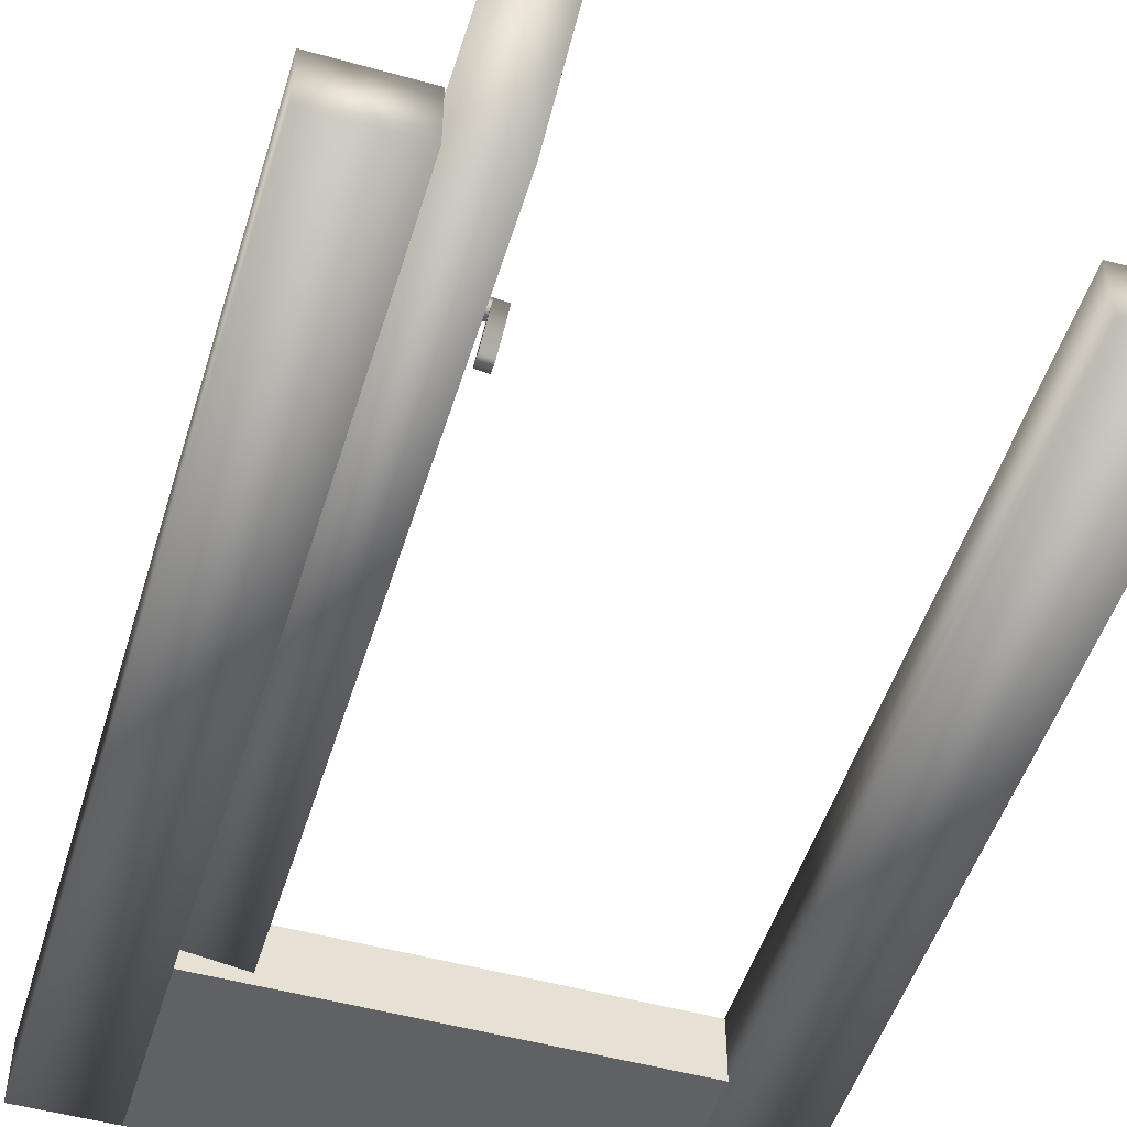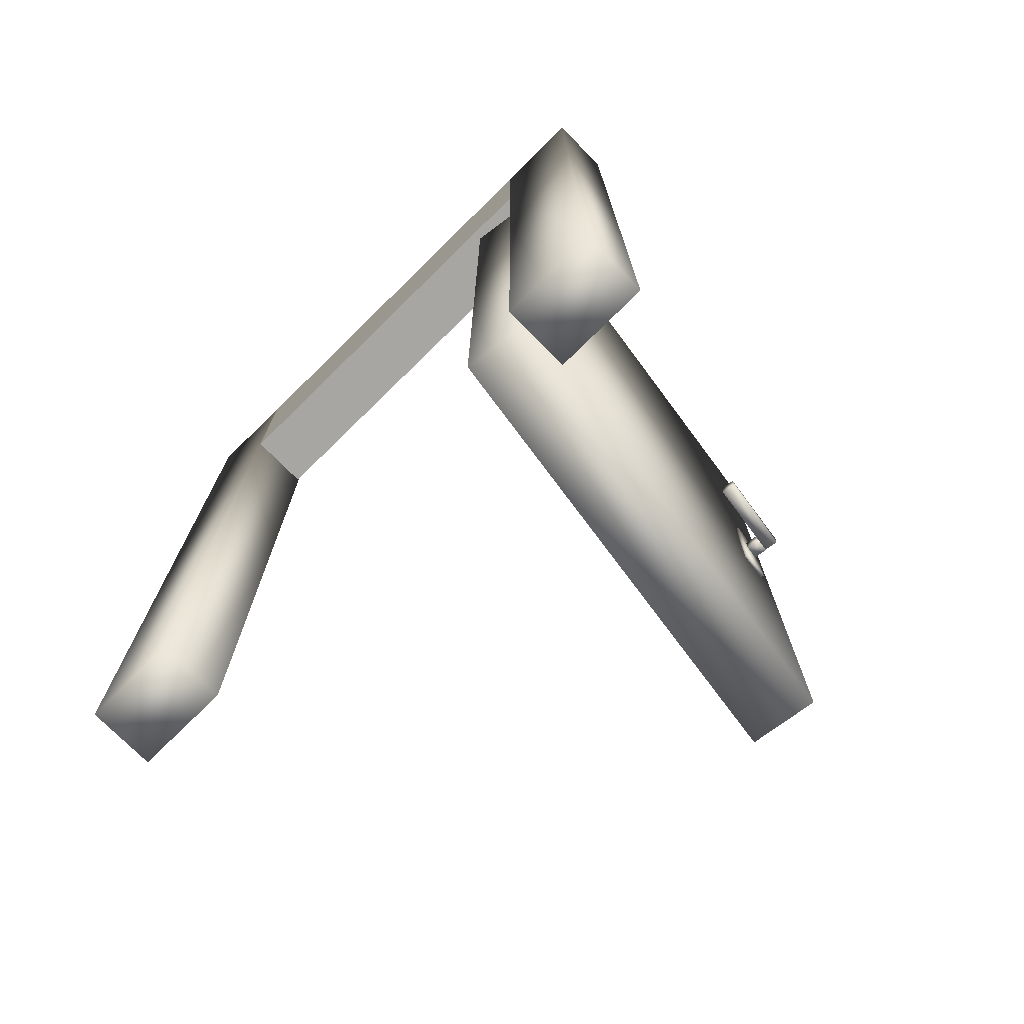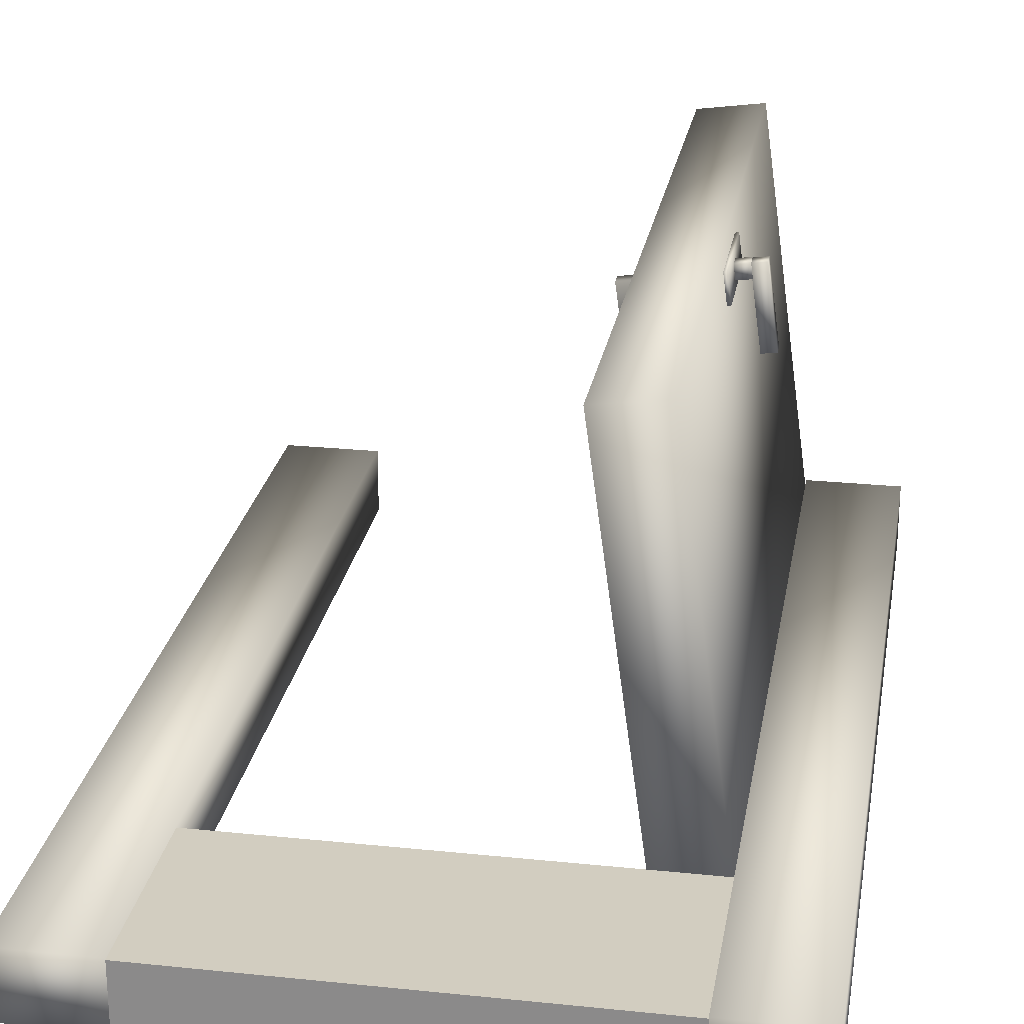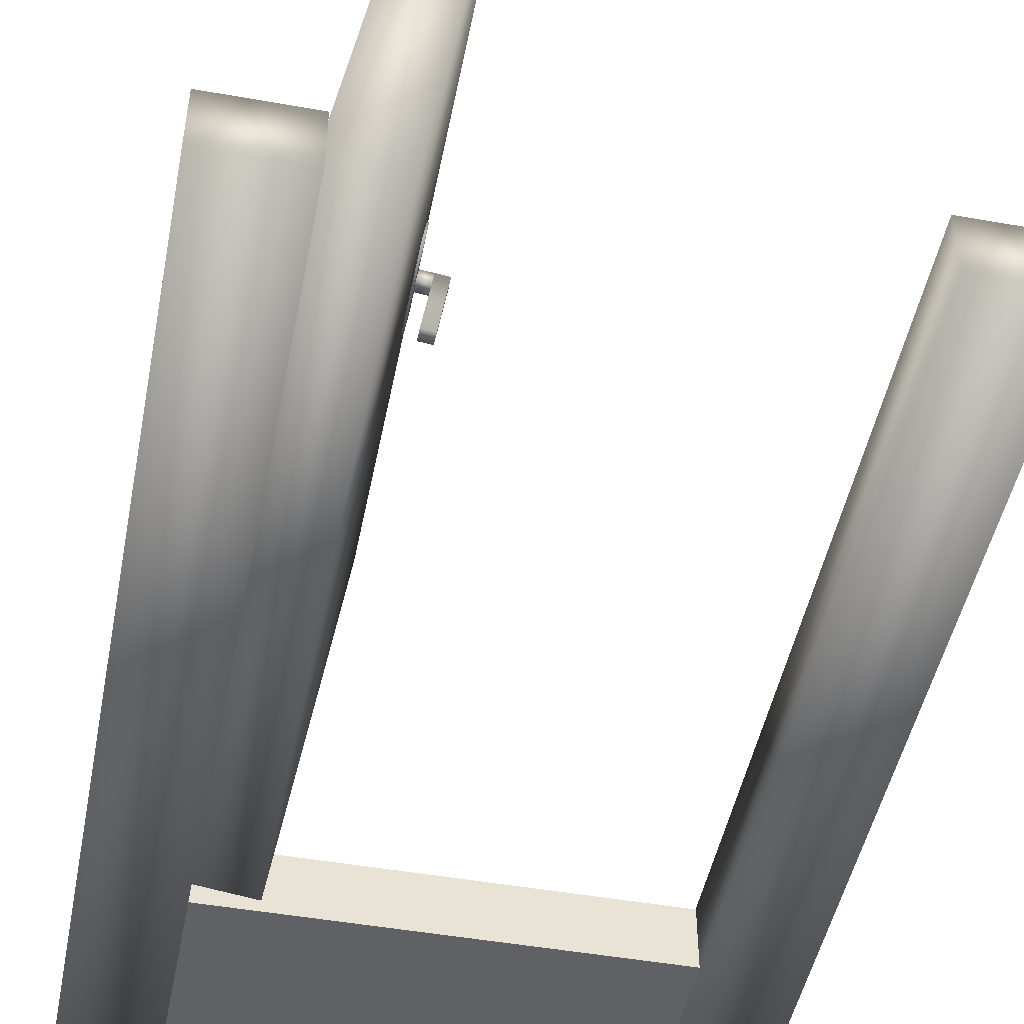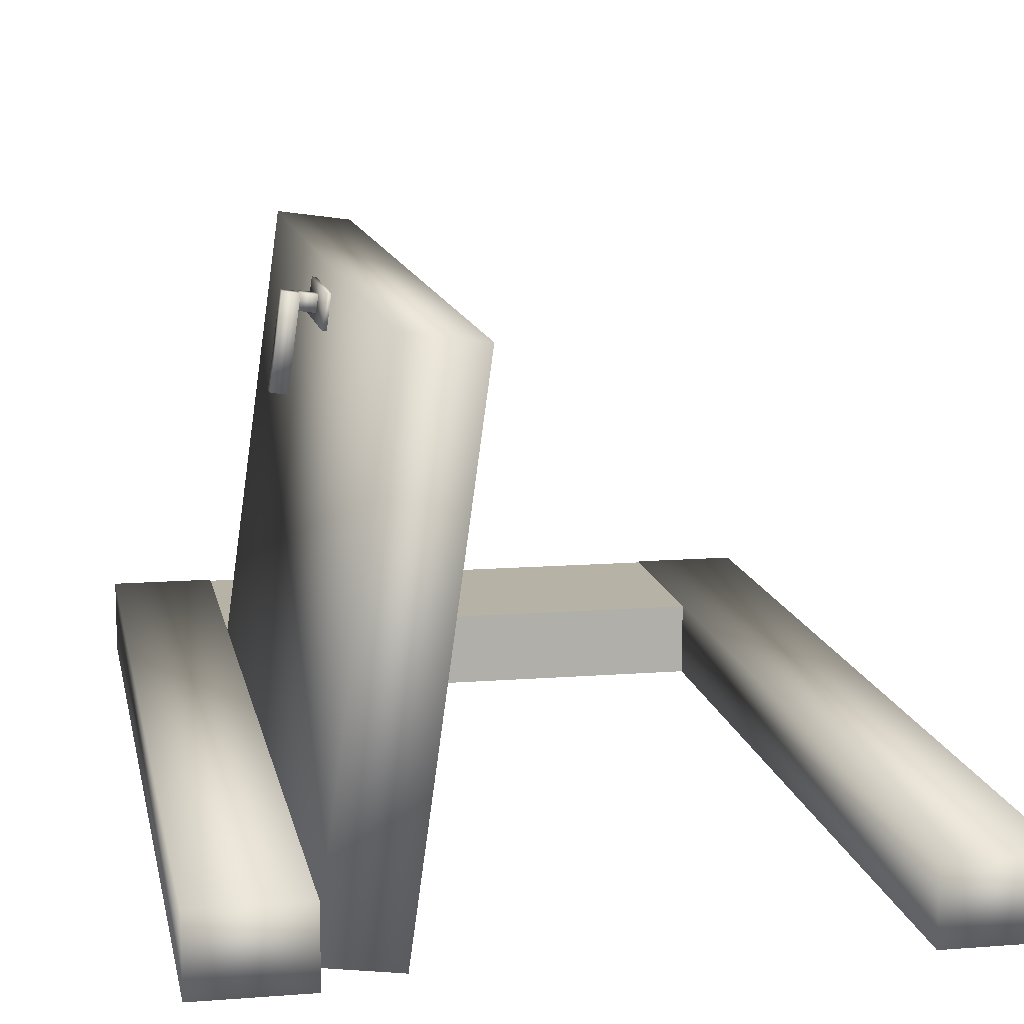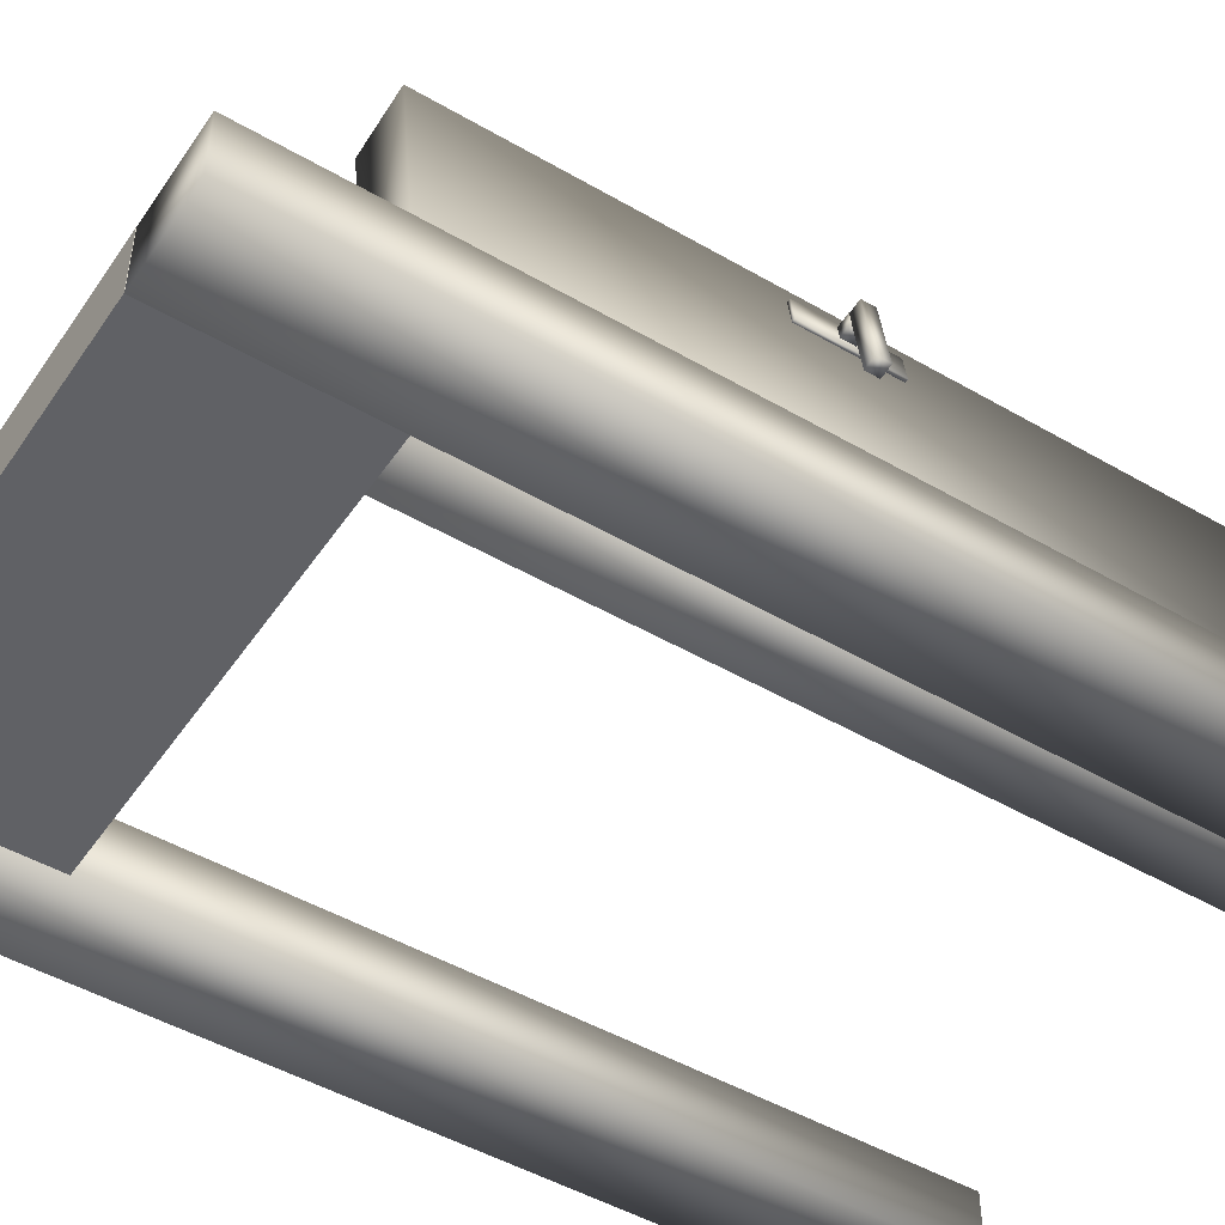
<metadata>
{"format":"obj","ext":"obj","renderer":"f3d","projection":"perspective","resolution":1024,"background":"white","views":[{"elev":-50.4,"azim":-16.9,"up":"+Z"},{"elev":-74.0,"azim":-135.5,"up":"+Y"},{"elev":24.6,"azim":-170.4,"up":"+Z"},{"elev":-48.5,"azim":-11.2,"up":"+Z"},{"elev":12.2,"azim":-10.5,"up":"+Z"},{"elev":-48.6,"azim":-122.9,"up":"+Z"}]}
</metadata>
<code>
o Cube.006_Cube.007
v -0.7 2.412 0.1018
v -0.7 2.412 -0.1045
v 0.7 2.412 -0.1045
v 0.7 2.412 0.1018
v -0.7 3.011 0.1018
v -0.7 3.011 -0.1045
v 0.7 3.011 -0.1045
v 0.7 3.011 0.1018
v 1 0.0103 -0.1055
v 1 0.0103 0.1055
v 0.7 0.0103 0.1055
v 0.7 0.0103 -0.1055
v 1 3.01 -0.1055
v 1 3.01 0.1055
v 0.7 3.01 0.1055
v 0.7 3.01 -0.1055
v -0.7 0.0103 -0.1055
v -0.7 0.0103 0.1055
v -1 0.0103 0.1055
v -1 0.0103 -0.1055
v -0.7 3.01 -0.1055
v -0.7 3.01 0.1055
v -1 3.01 0.1055
v -1 3.01 -0.1055
f 5 6 1
f 6 7 2
f 7 8 3
f 8 5 4
f 1 2 4
f 8 7 5
f 6 2 1
f 7 3 2
f 8 4 3
f 5 1 4
f 2 3 4
f 7 6 5
f 9 10 12
f 13 16 14
f 9 13 10
f 13 9 16
f 17 18 20
f 21 24 23
f 19 23 20
f 21 17 24
f 11 10 15
f 19 18 23
f 11 15 12
f 21 22 17
f 10 11 12
f 16 15 14
f 13 14 10
f 9 12 16
f 18 19 20
f 22 21 23
f 23 24 20
f 17 20 24
f 10 14 15
f 18 22 23
f 15 16 12
f 22 18 17
o Cube.004_Cube.005
v -0.3338 1.05 1.228
v -0.3207 1.05 1.226
v -0.3336 1.05 1.133
v -0.3467 1.05 1.135
v -0.3338 1.371 1.228
v -0.3207 1.371 1.226
v -0.3336 1.371 1.133
v -0.3467 1.371 1.135
v -0.2683 1.193 0.9343
v -0.3142 1.193 0.9407
v -0.279 1.193 1.194
v -0.2331 1.193 1.188
v -0.2683 1.24 0.9343
v -0.3142 1.24 0.9407
v -0.279 1.24 1.194
v -0.2331 1.24 1.188
v -0.2836 1.195 1.15
v -0.3294 1.195 1.157
v -0.3231 1.195 1.202
v -0.2772 1.195 1.196
v -0.2836 1.241 1.15
v -0.3294 1.241 1.157
v -0.3231 1.241 1.202
v -0.2772 1.241 1.196
v -0.6735 1.197 1.015
v -0.6277 1.197 1.009
v -0.5925 1.197 1.263
v -0.6383 1.197 1.269
v -0.6735 1.243 1.015
v -0.6277 1.243 1.009
v -0.5925 1.243 1.263
v -0.6383 1.243 1.269
v -0.6001 1.198 1.219
v -0.5542 1.198 1.213
v -0.5479 1.198 1.259
v -0.5937 1.198 1.265
v -0.6001 1.244 1.219
v -0.5542 1.244 1.213
v -0.5479 1.244 1.259
v -0.5937 1.244 1.265
v -0.5307 1.053 1.28
v -0.5437 1.053 1.282
v -0.5566 1.053 1.189
v -0.5435 1.053 1.187
v -0.5307 1.374 1.28
v -0.5437 1.374 1.282
v -0.5566 1.374 1.189
v -0.5435 1.374 1.187
v -0.3152 0.01231 1.311
v -0.5242 0.01231 1.34
v -0.7166 0.01231 -0.04668
v -0.5076 0.01231 -0.07567
v -0.3152 2.402 1.311
v -0.5242 2.402 1.34
v -0.7166 2.402 -0.04668
v -0.5076 2.402 -0.07567
f 25 28 27
f 29 30 31
f 25 26 29
f 26 27 30
f 27 28 31
f 29 25 32
f 37 33 38
f 38 39 34
f 39 35 36
f 40 36 37
f 33 36 34
f 40 37 39
f 45 41 46
f 46 47 42
f 47 43 48
f 48 45 44
f 41 44 43
f 48 45 47
f 53 54 49
f 54 55 50
f 55 56 51
f 56 53 52
f 49 50 52
f 56 55 53
f 61 62 58
f 62 63 58
f 63 64 59
f 64 61 60
f 57 58 60
f 64 63 61
f 65 66 68
f 69 72 71
f 65 69 66
f 66 70 67
f 67 71 68
f 69 65 72
f 73 74 76
f 77 80 79
f 73 77 74
f 74 78 75
f 75 79 76
f 77 73 80
f 26 25 27
f 32 29 31
f 26 30 29
f 27 31 30
f 28 32 31
f 25 28 32
f 33 34 38
f 39 35 34
f 40 39 36
f 36 33 37
f 36 35 34
f 37 38 39
f 41 42 46
f 47 43 42
f 43 44 48
f 45 41 44
f 42 41 43
f 45 46 47
f 54 50 49
f 55 51 50
f 56 52 51
f 53 49 52
f 50 51 52
f 55 54 53
f 57 61 58
f 63 59 58
f 64 60 59
f 61 57 60
f 58 59 60
f 63 62 61
f 66 67 68
f 70 69 71
f 69 70 66
f 70 71 67
f 71 72 68
f 65 68 72
f 74 75 76
f 78 77 79
f 77 78 74
f 78 79 75
f 79 80 76
f 73 76 80

</code>
